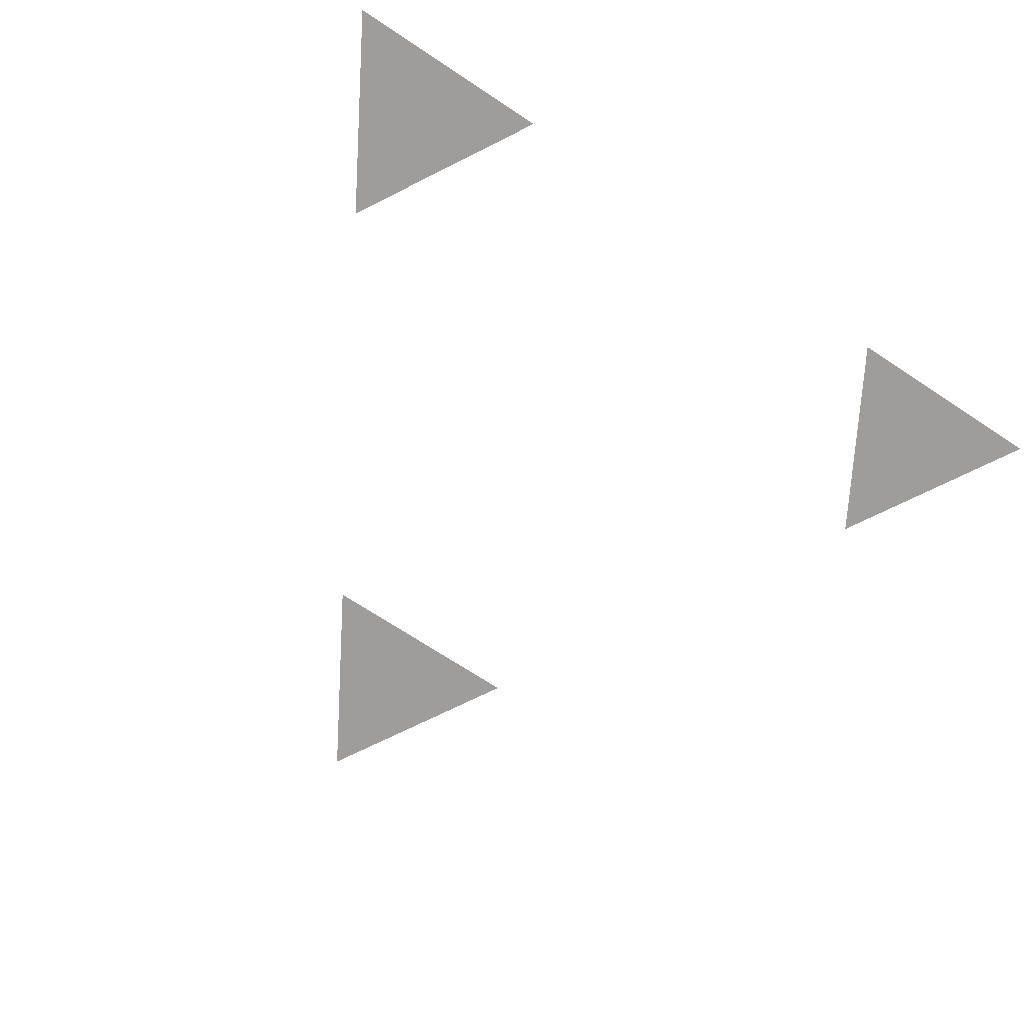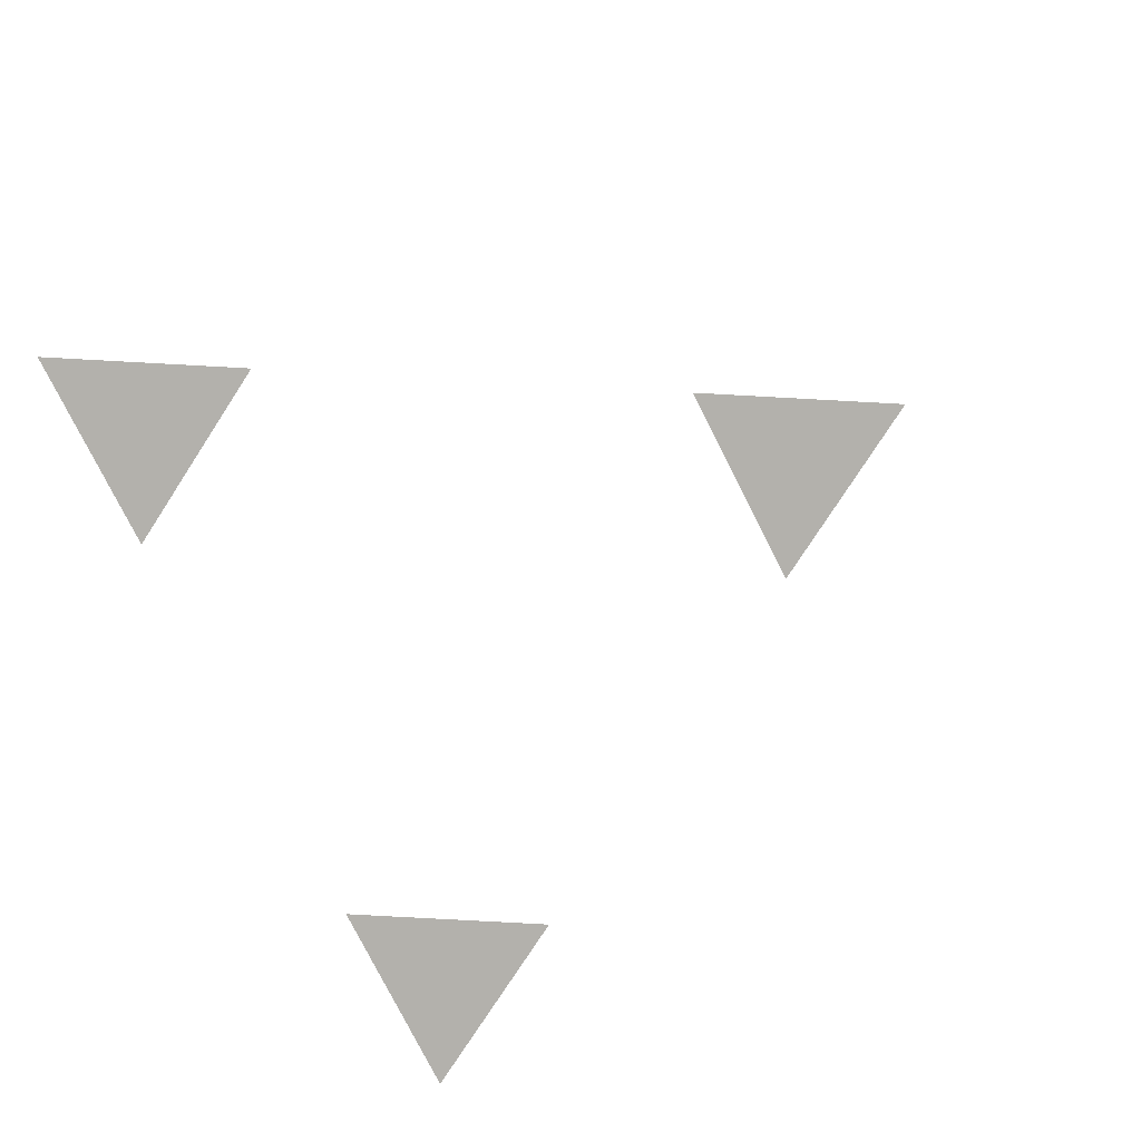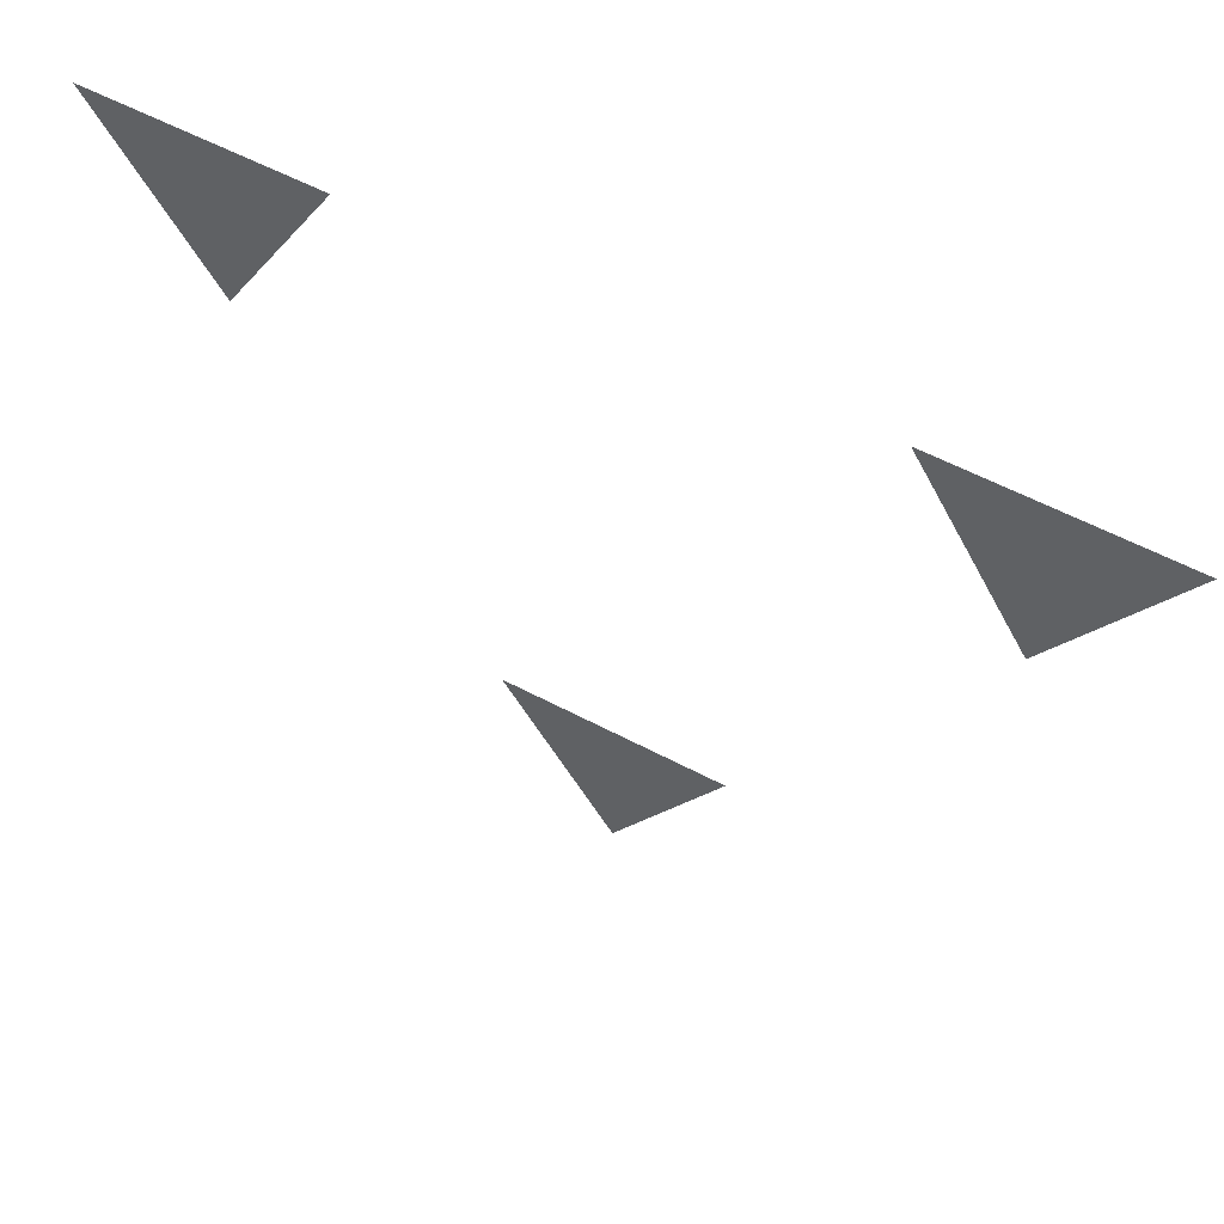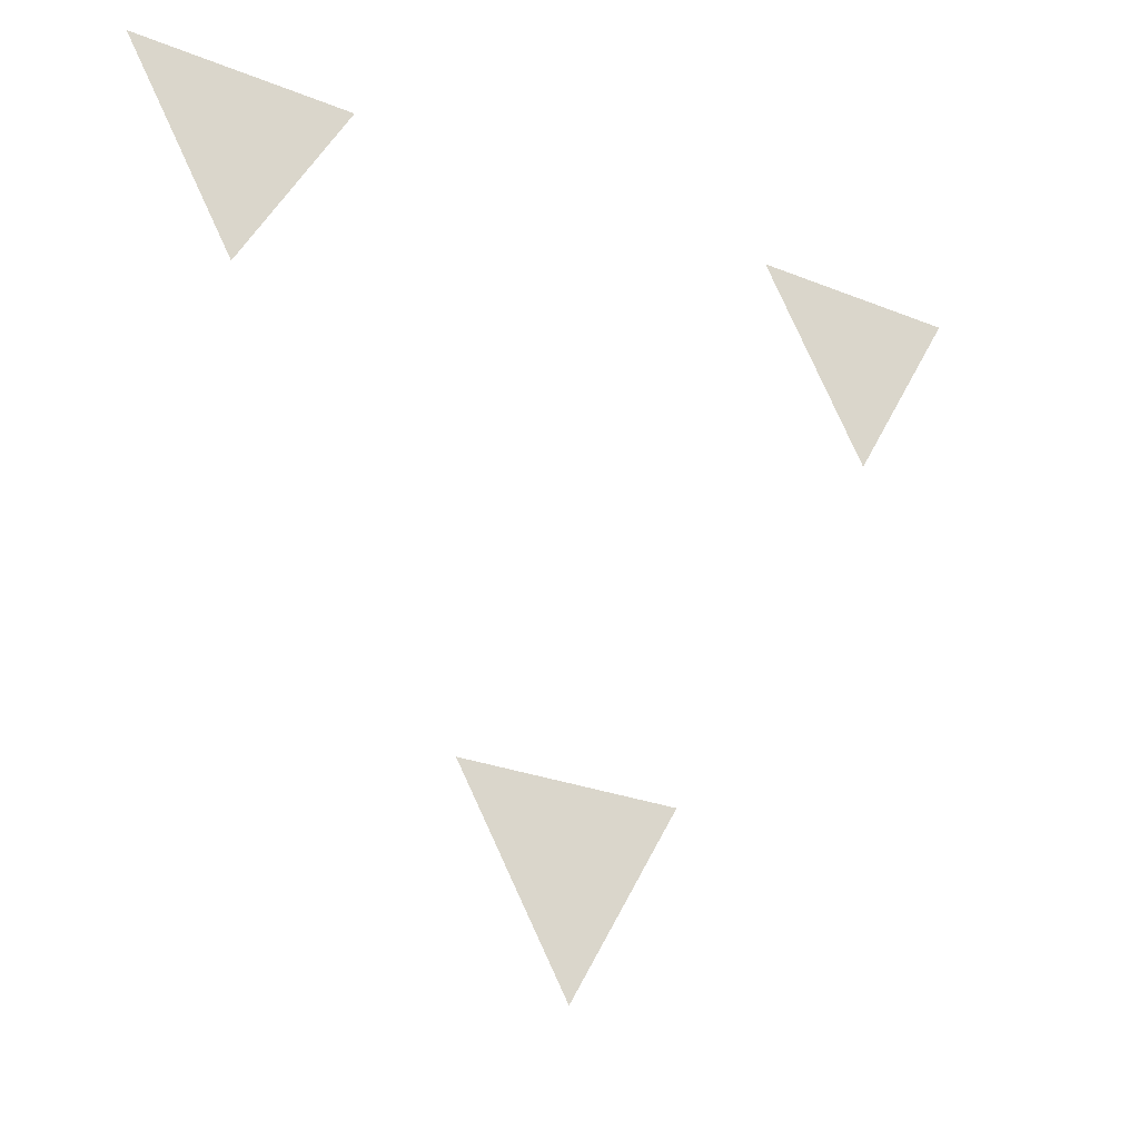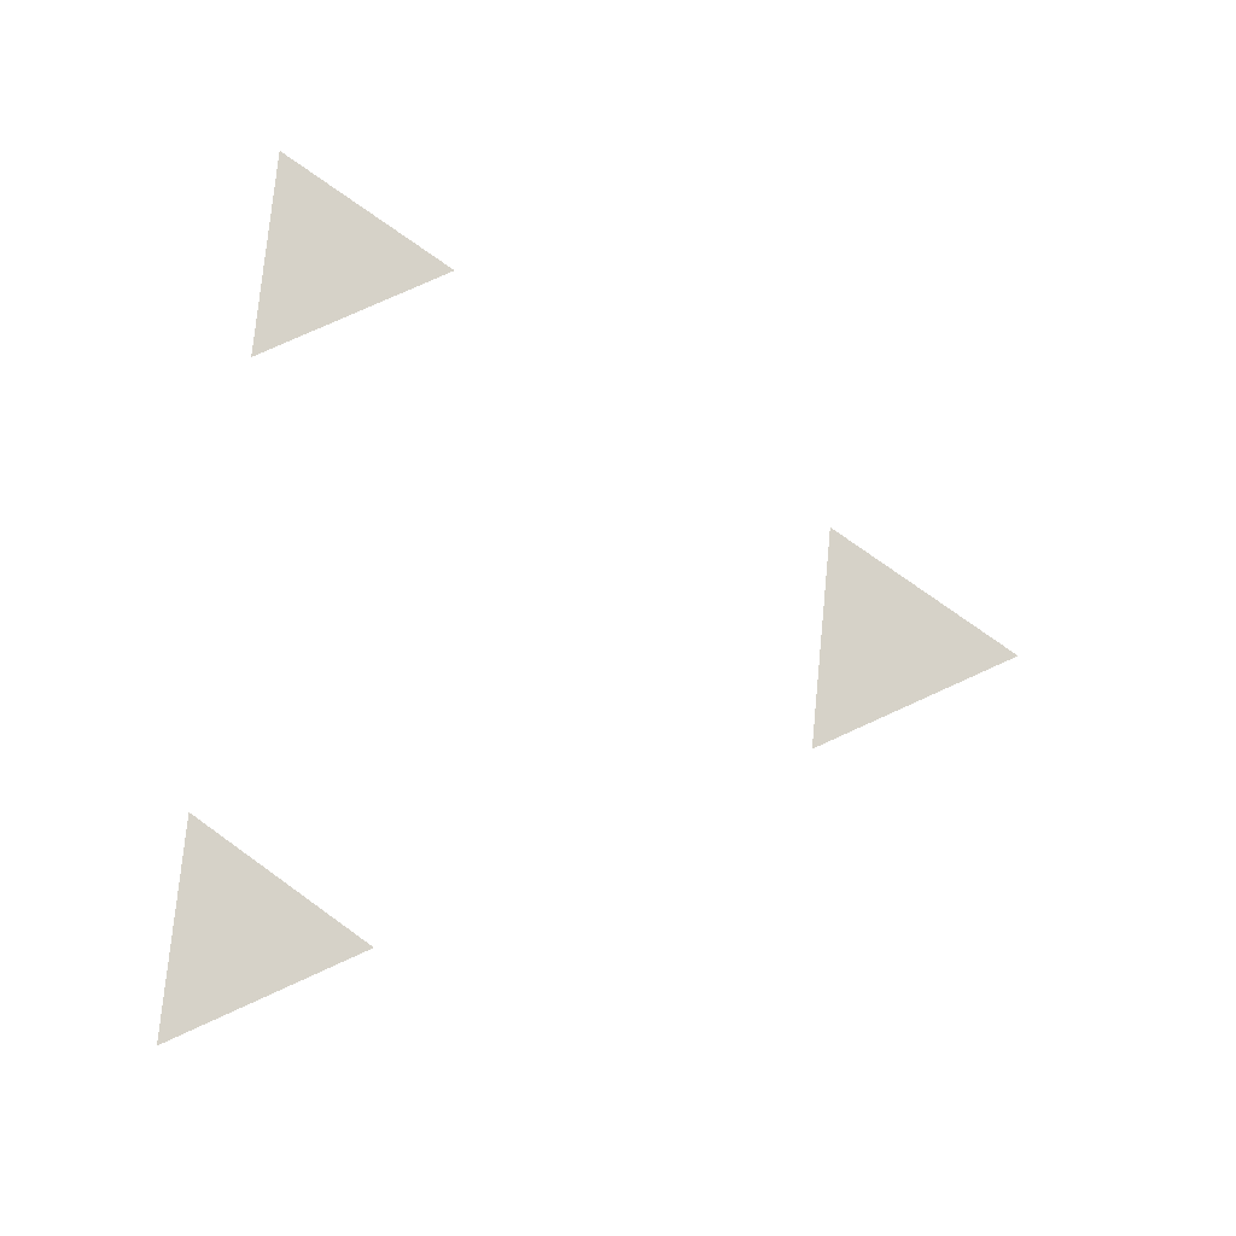
<metadata>
{"format":"obj","ext":"obj","renderer":"f3d","projection":"perspective","resolution":1024,"background":"white","views":[{"elev":-70.7,"azim":146.6,"up":"+Z"},{"elev":-79.0,"azim":-63.1,"up":"+Z"},{"elev":58.3,"azim":28.6,"up":"+Y"},{"elev":-25.4,"azim":146.7,"up":"+Y"},{"elev":77.8,"azim":-84.4,"up":"+Z"}]}
</metadata>
<code>
g FX_MESH_CH0187_Hud_22a
v 0.04756 -0.1412 2.319e-08
v -0.04756 -0.1412 2.806e-08
v -7.812e-08 -0.2236 5.366e-09
v 0.09829 0.1117 -1.428e-07
v 0.1458 0.02937 -7.186e-08
v 0.1934 0.1117 -2.052e-07
v -0.1463 0.02937 -1.06e-07
v -0.09871 0.1117 -1.457e-07
v -0.1938 0.1117 -2.345e-07
g FX_MESH_CH0187_Hud_22a_0
f 3 2 1
f 6 5 4
f 9 8 7

</code>
